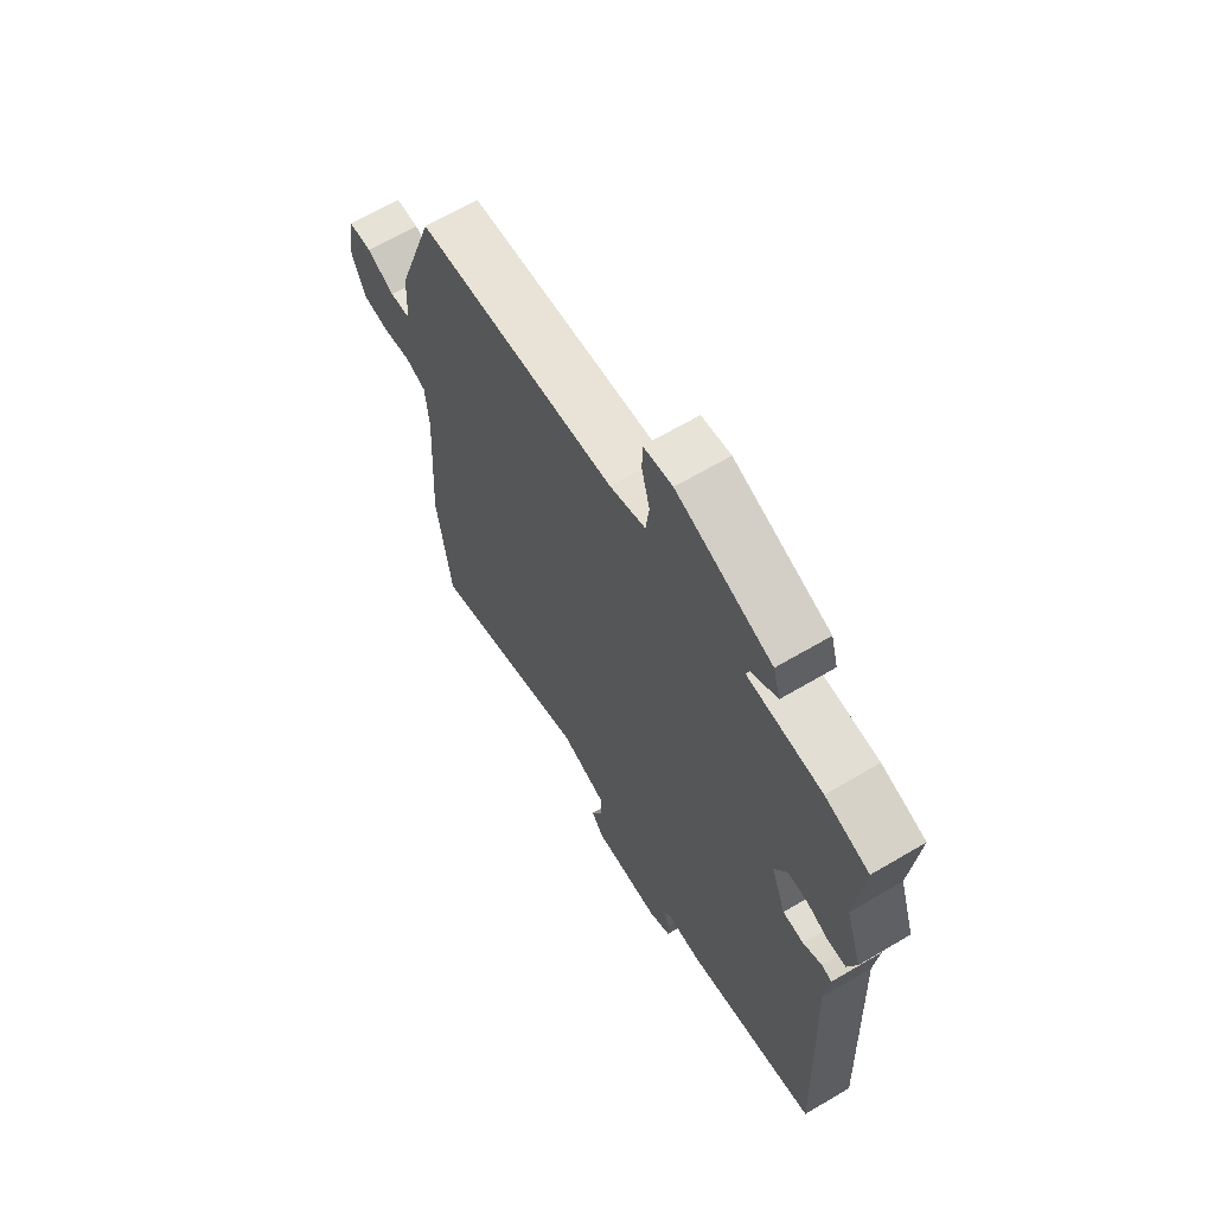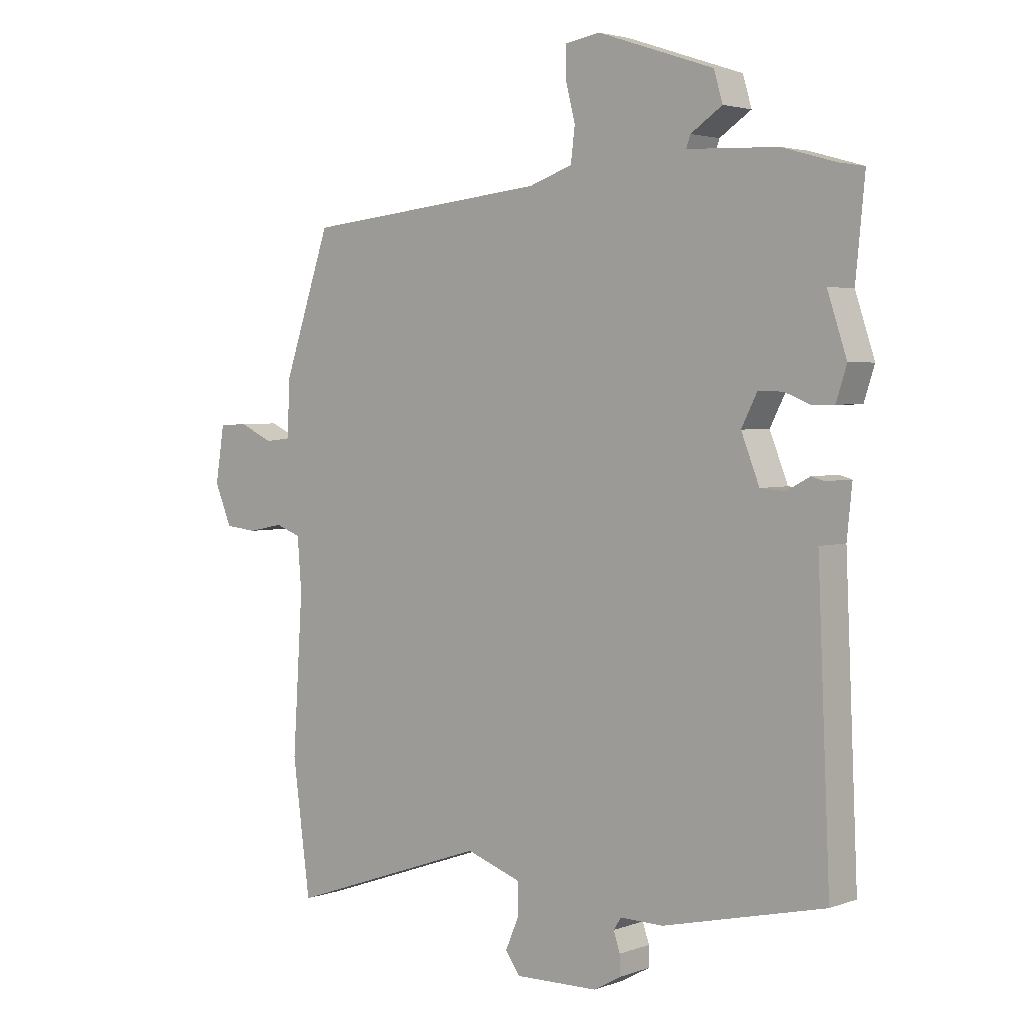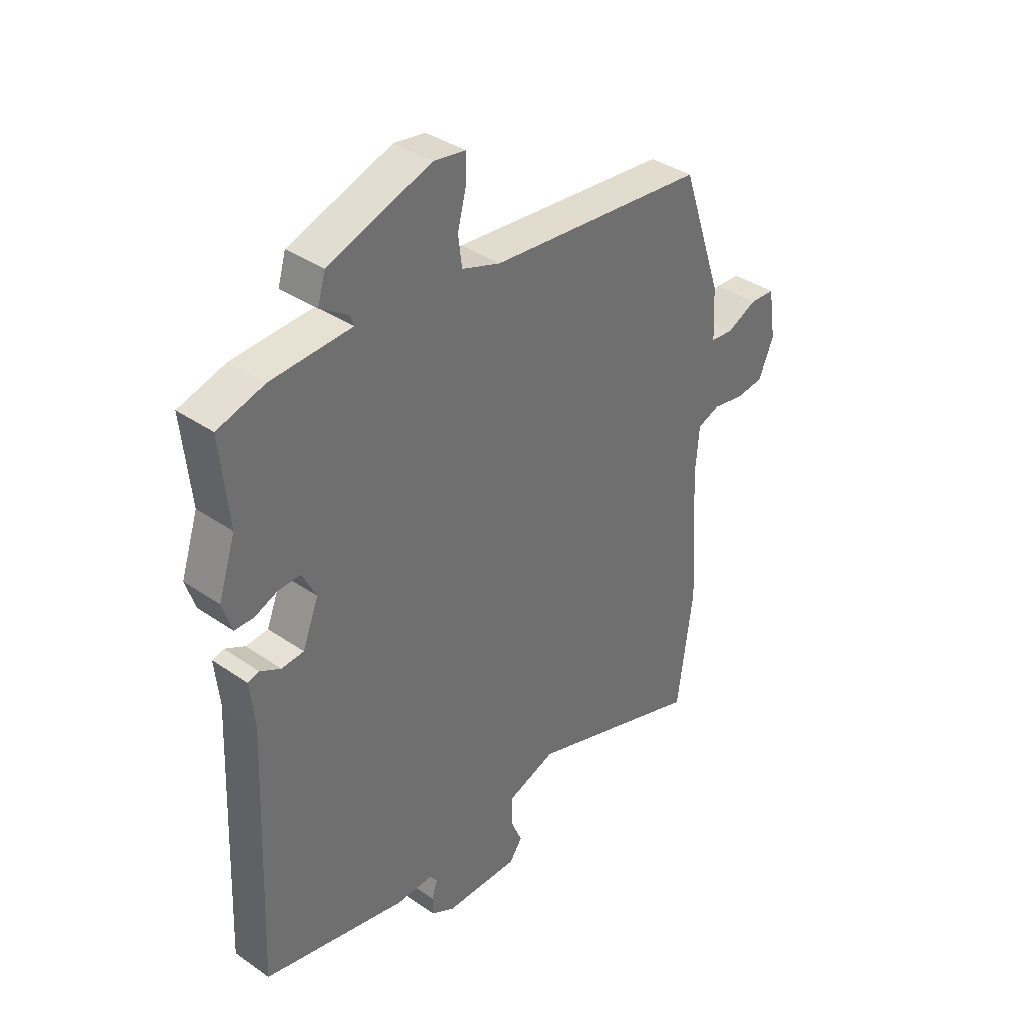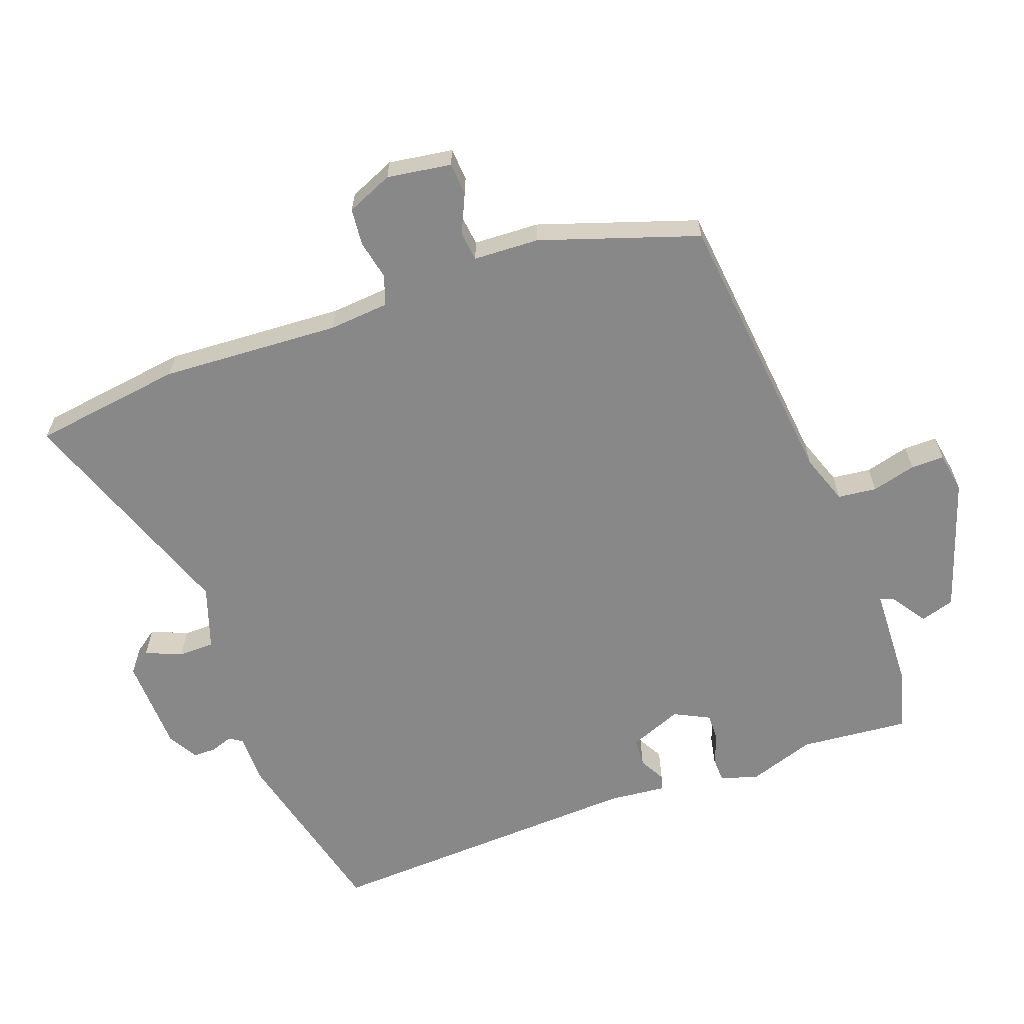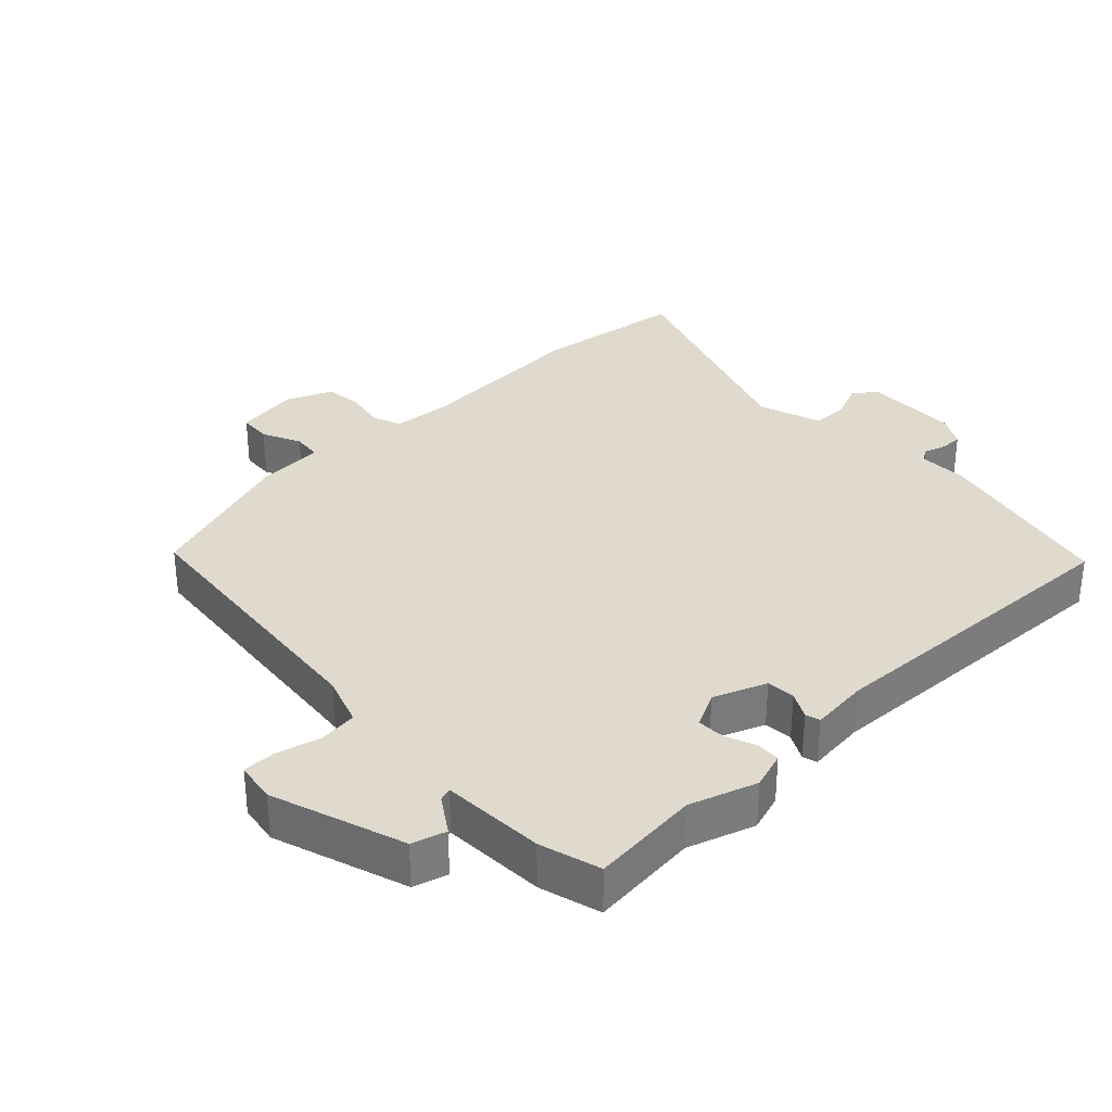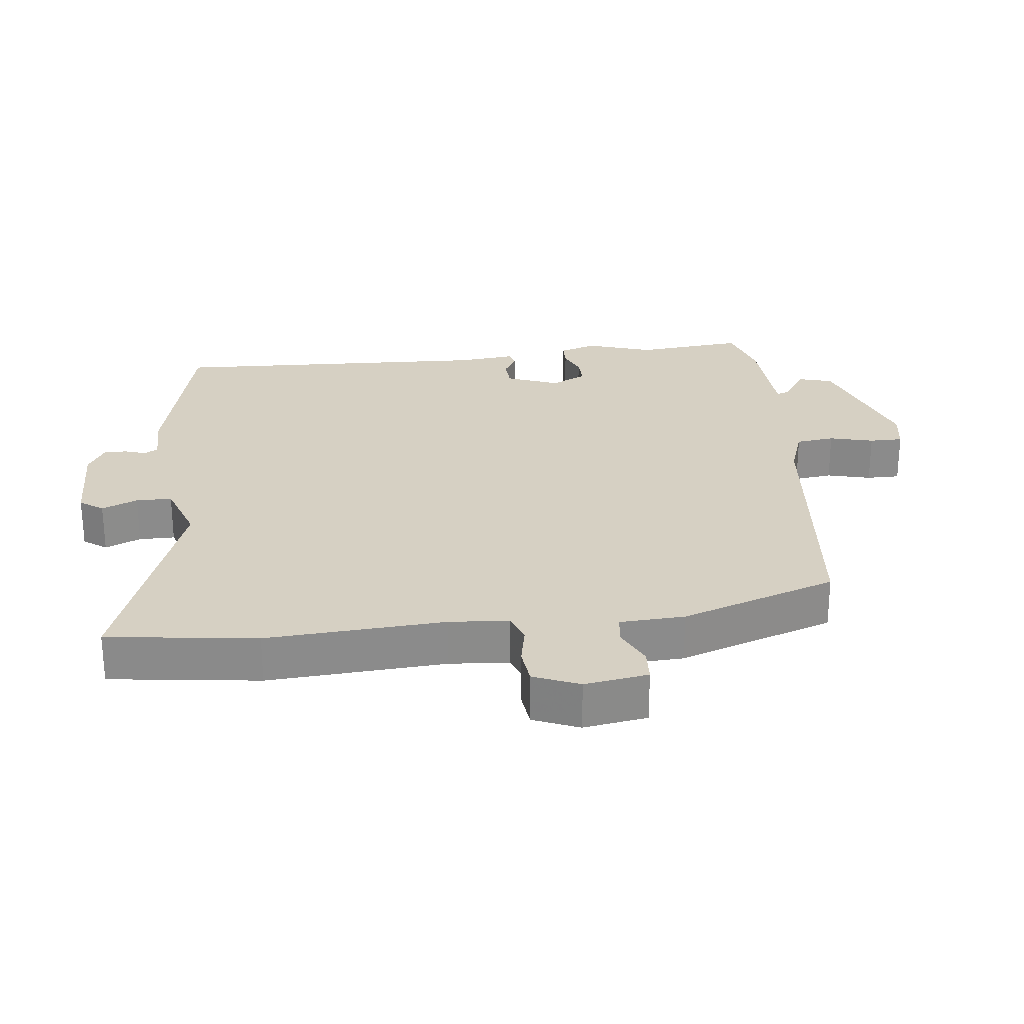
<metadata>
{"format":"obj","ext":"obj","renderer":"f3d","projection":"perspective","resolution":1024,"background":"white","views":[{"elev":65.4,"azim":59.3,"up":"+Z"},{"elev":3.1,"azim":40.0,"up":"+Z"},{"elev":37.7,"azim":131.3,"up":"+Z"},{"elev":-62.8,"azim":-69.6,"up":"+Y"},{"elev":32.7,"azim":46.3,"up":"+Y"},{"elev":26.5,"azim":-96.6,"up":"+Y"}]}
</metadata>
<code>
v 0.502 0.07 0.521
v 0.486 0.07 0.358
v 0.519 0.07 0.258
v 0.501 0.07 0.202
v 0.464 0.07 0.201
v 0.419 0.07 0.219
v 0.377 0.07 0.22
v 0.35 0.07 0.167
v 0.381 0.07 0.088
v 0.424 0.07 0.085
v 0.463 0.07 0.106
v 0.485 0.07 0.1
v 0.476 0.07 0.013
v 0.497 0.07 -0.473
v 0.22 0.07 -0.538
v 0.146 0.07 -0.537
v 0.133 0.07 -0.557
v 0.144 0.07 -0.59
v 0.144 0.07 -0.624
v 0.098 0.07 -0.65
v -0.045 0.07 -0.653
v -0.07 0.07 -0.618
v -0.047 0.07 -0.564
v -0.047 0.07 -0.51
v -0.142 0.07 -0.477
v -0.487 0.07 -0.598
v -0.517 0.07 -0.372
v -0.5 0.07 -0.104
v -0.507 0.07 -0.014
v -0.551 0.07 0.002
v -0.611 0.07 -0.01
v -0.666 0.07 -0.004
v -0.695 0.07 0.065
v -0.68 0.07 0.161
v -0.631 0.07 0.164
v -0.573 0.07 0.137
v -0.529 0.07 0.142
v -0.524 0.07 0.24
v -0.444 0.07 0.475
v -0.023 0.07 0.518
v 0.052 0.07 0.544
v 0.059 0.07 0.602
v 0.042 0.07 0.668
v 0.042 0.07 0.718
v 0.103 0.07 0.728
v 0.302 0.07 0.661
v 0.317 0.07 0.61
v 0.263 0.07 0.574
v 0.256 0.07 0.554
v 0.411 0.07 0.547
v 0.502 0 0.521
v 0.486 0 0.358
v 0.519 0 0.258
v 0.501 0 0.202
v 0.464 0 0.201
v 0.419 0 0.219
v 0.377 0 0.22
v 0.35 0 0.167
v 0.381 0 0.088
v 0.424 0 0.085
v 0.463 0 0.106
v 0.485 0 0.1
v 0.476 0 0.013
v 0.497 0 -0.473
v 0.22 0 -0.538
v 0.146 0 -0.537
v 0.133 0 -0.557
v 0.144 0 -0.59
v 0.144 0 -0.624
v 0.098 0 -0.65
v -0.045 0 -0.653
v -0.07 0 -0.618
v -0.047 0 -0.564
v -0.047 0 -0.51
v -0.142 0 -0.477
v -0.487 0 -0.598
v -0.517 0 -0.372
v -0.5 0 -0.104
v -0.507 0 -0.014
v -0.551 0 0.002
v -0.611 0 -0.01
v -0.666 0 -0.004
v -0.695 0 0.065
v -0.68 0 0.161
v -0.631 0 0.164
v -0.573 0 0.137
v -0.529 0 0.142
v -0.524 0 0.24
v -0.444 0 0.475
v -0.023 0 0.518
v 0.052 0 0.544
v 0.059 0 0.602
v 0.042 0 0.668
v 0.042 0 0.718
v 0.103 0 0.728
v 0.302 0 0.661
v 0.317 0 0.61
v 0.263 0 0.574
v 0.256 0 0.554
v 0.411 0 0.547
f 49 50 1 2
f 45 46 47 48
f 45 48 49
f 42 43 44 45
f 41 42 45 49
f 40 41 49 2
f 37 38 39 40
f 33 34 35 36
f 33 36 37
f 30 31 32 33
f 29 30 33 37
f 25 26 27 28
f 24 25 28 29
f 20 21 22 23
f 20 23 24
f 17 18 19 20
f 17 20 24 29
f 13 14 15 16
f 10 11 12 13
f 9 10 13 16
f 8 9 16 17
f 3 4 5 6
f 3 6 7
f 2 3 7
f 40 2 7
f 37 40 7 8
f 8 17 29 37
f 52 51 100 99
f 98 97 96 95
f 99 98 95
f 95 94 93 92
f 99 95 92 91
f 52 99 91 90
f 90 89 88 87
f 86 85 84 83
f 87 86 83
f 83 82 81 80
f 87 83 80 79
f 78 77 76 75
f 79 78 75 74
f 73 72 71 70
f 74 73 70
f 70 69 68 67
f 79 74 70 67
f 66 65 64 63
f 63 62 61 60
f 66 63 60 59
f 67 66 59 58
f 56 55 54 53
f 57 56 53
f 57 53 52
f 57 52 90
f 58 57 90 87
f 87 79 67 58
f 1 51 52 2
f 2 52 53 3
f 3 53 54 4
f 4 54 55 5
f 5 55 56 6
f 6 56 57 7
f 7 57 58 8
f 8 58 59 9
f 9 59 60 10
f 10 60 61 11
f 11 61 62 12
f 12 62 63 13
f 13 63 64 14
f 14 64 65 15
f 15 65 66 16
f 16 66 67 17
f 17 67 68 18
f 18 68 69 19
f 19 69 70 20
f 20 70 71 21
f 21 71 72 22
f 22 72 73 23
f 23 73 74 24
f 24 74 75 25
f 25 75 76 26
f 26 76 77 27
f 27 77 78 28
f 28 78 79 29
f 29 79 80 30
f 30 80 81 31
f 31 81 82 32
f 32 82 83 33
f 33 83 84 34
f 34 84 85 35
f 35 85 86 36
f 36 86 87 37
f 37 87 88 38
f 38 88 89 39
f 39 89 90 40
f 40 90 91 41
f 41 91 92 42
f 42 92 93 43
f 43 93 94 44
f 44 94 95 45
f 45 95 96 46
f 46 96 97 47
f 47 97 98 48
f 48 98 99 49
f 49 99 100 50
f 50 100 51 1

</code>
